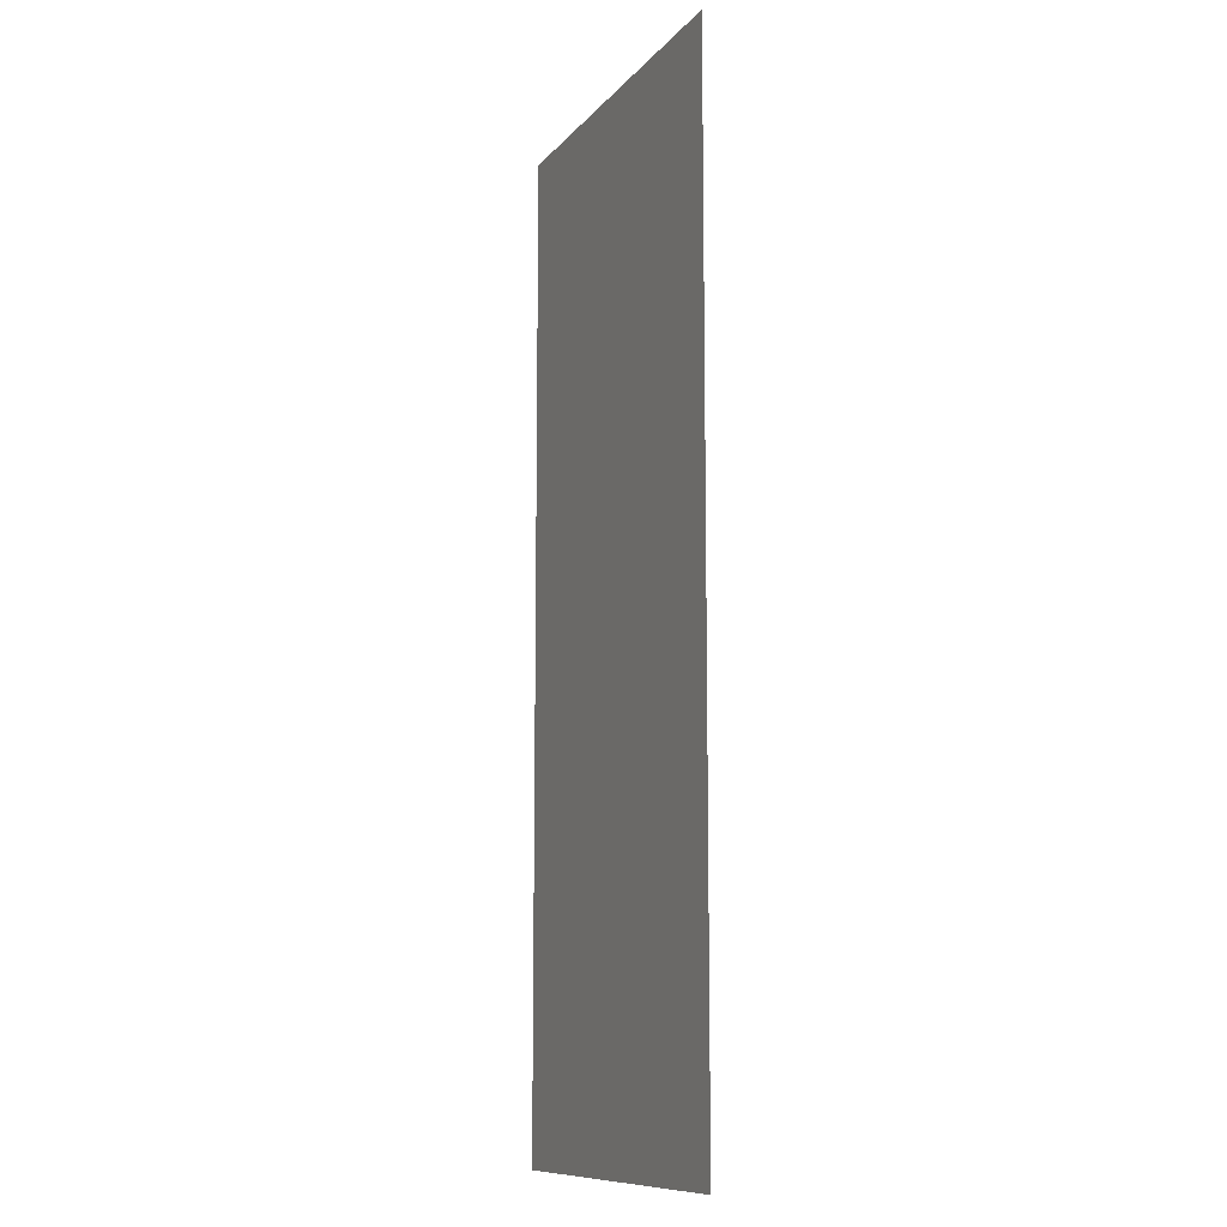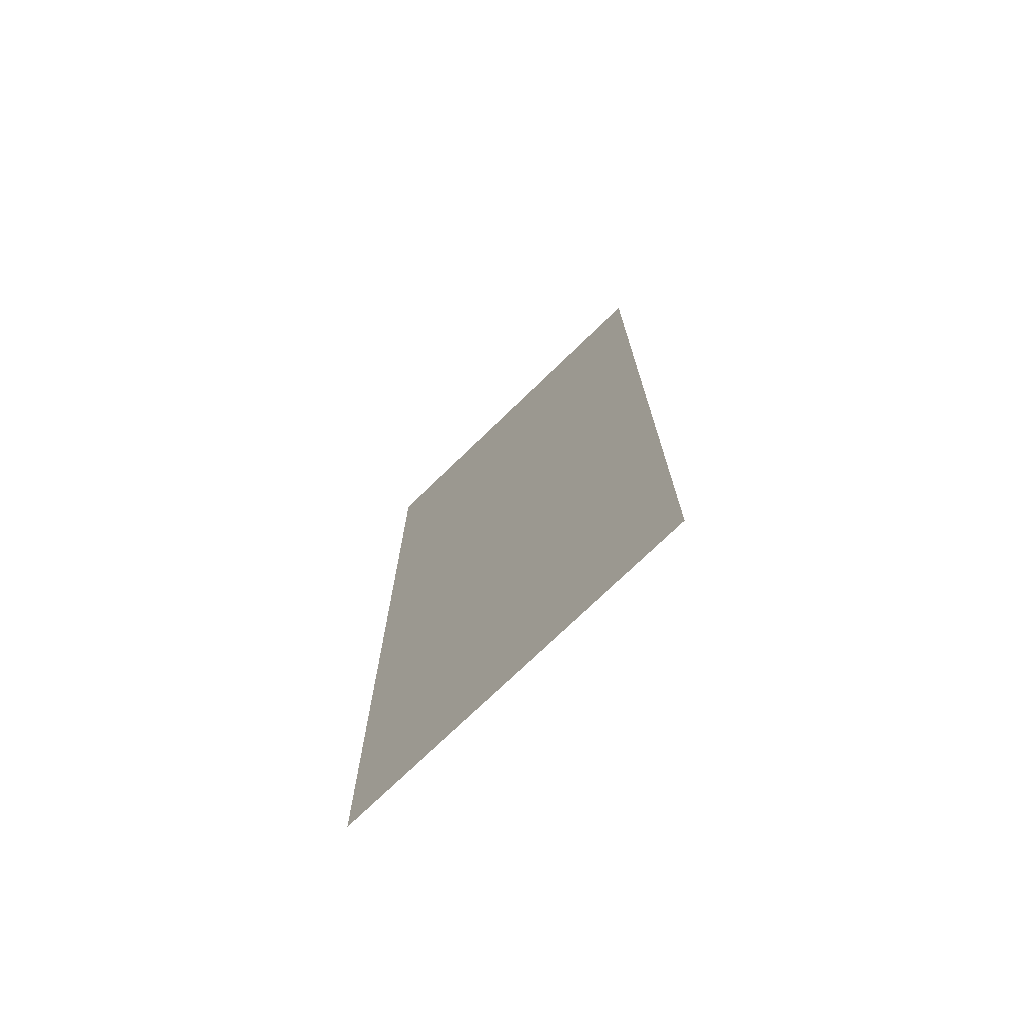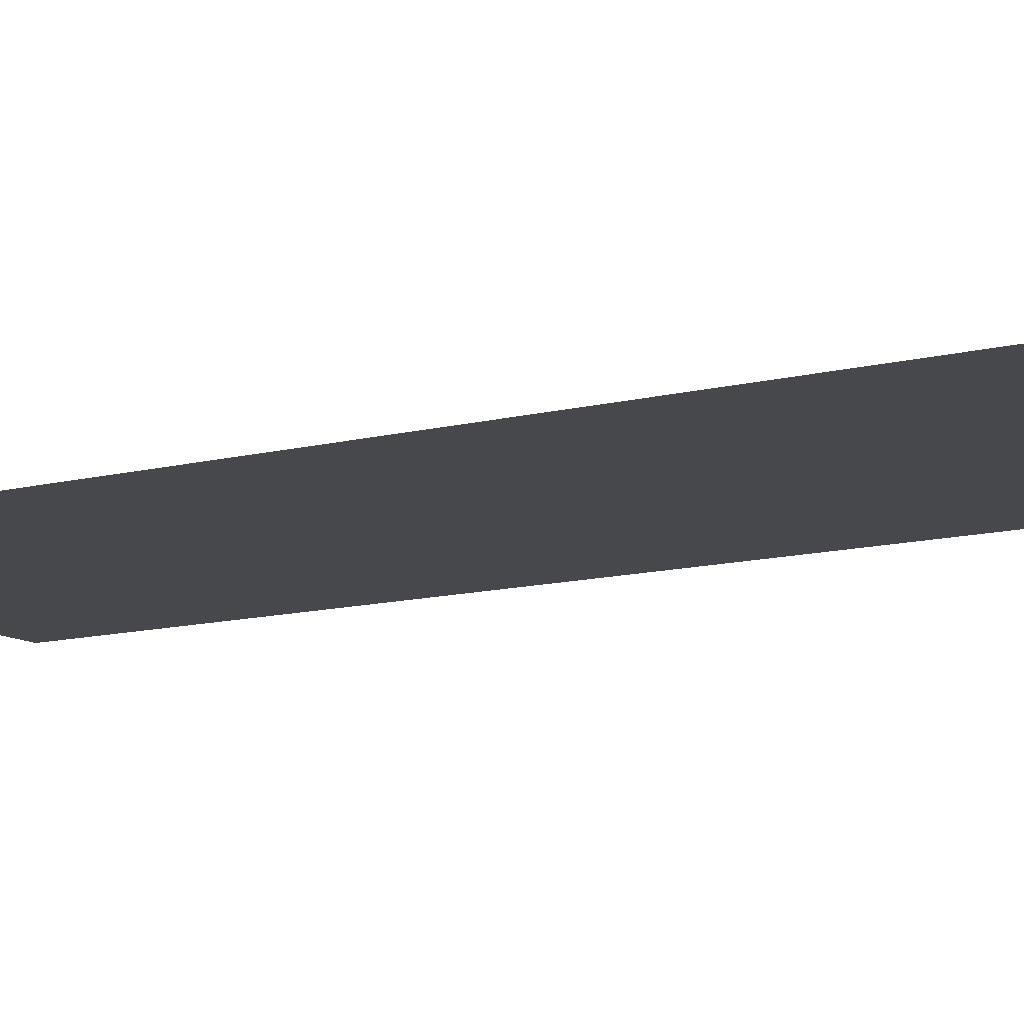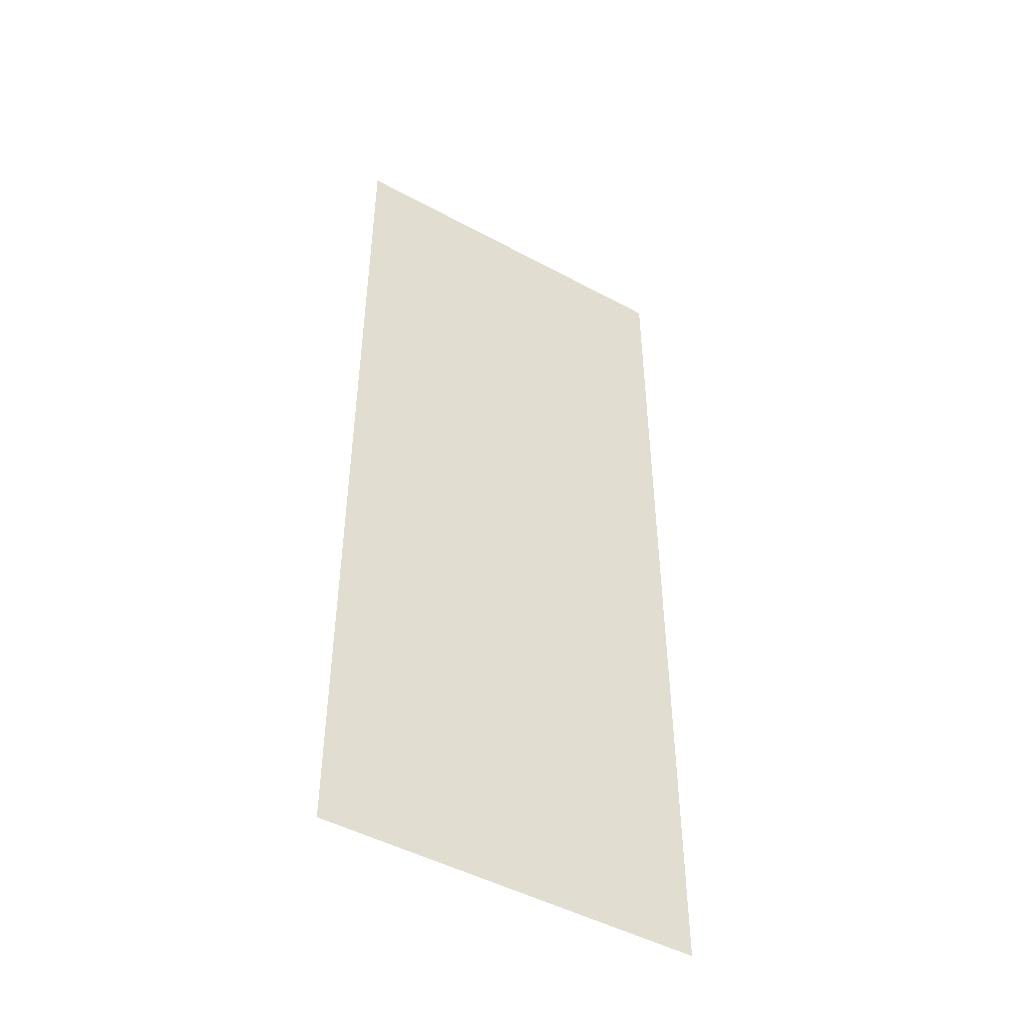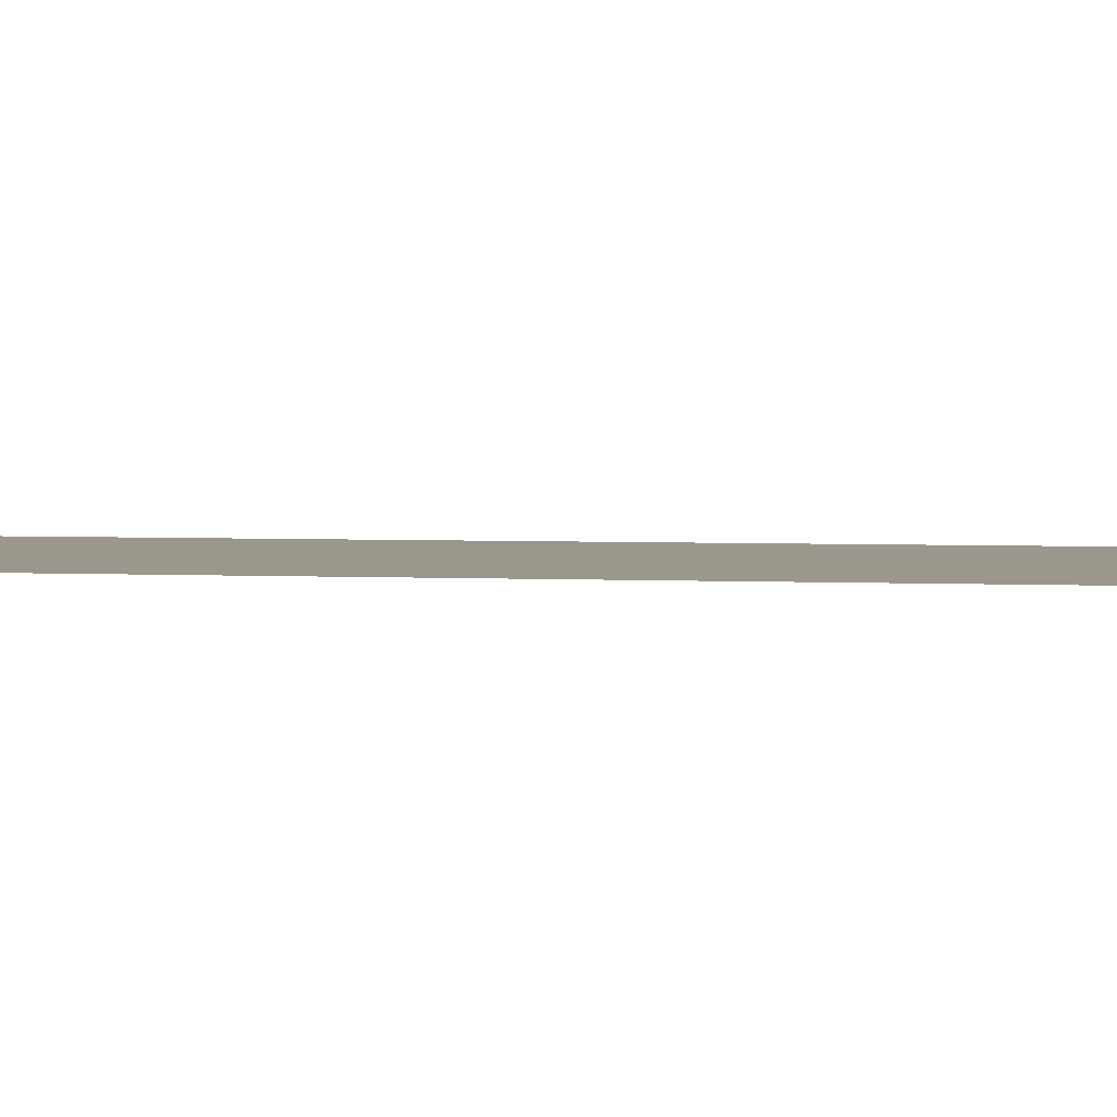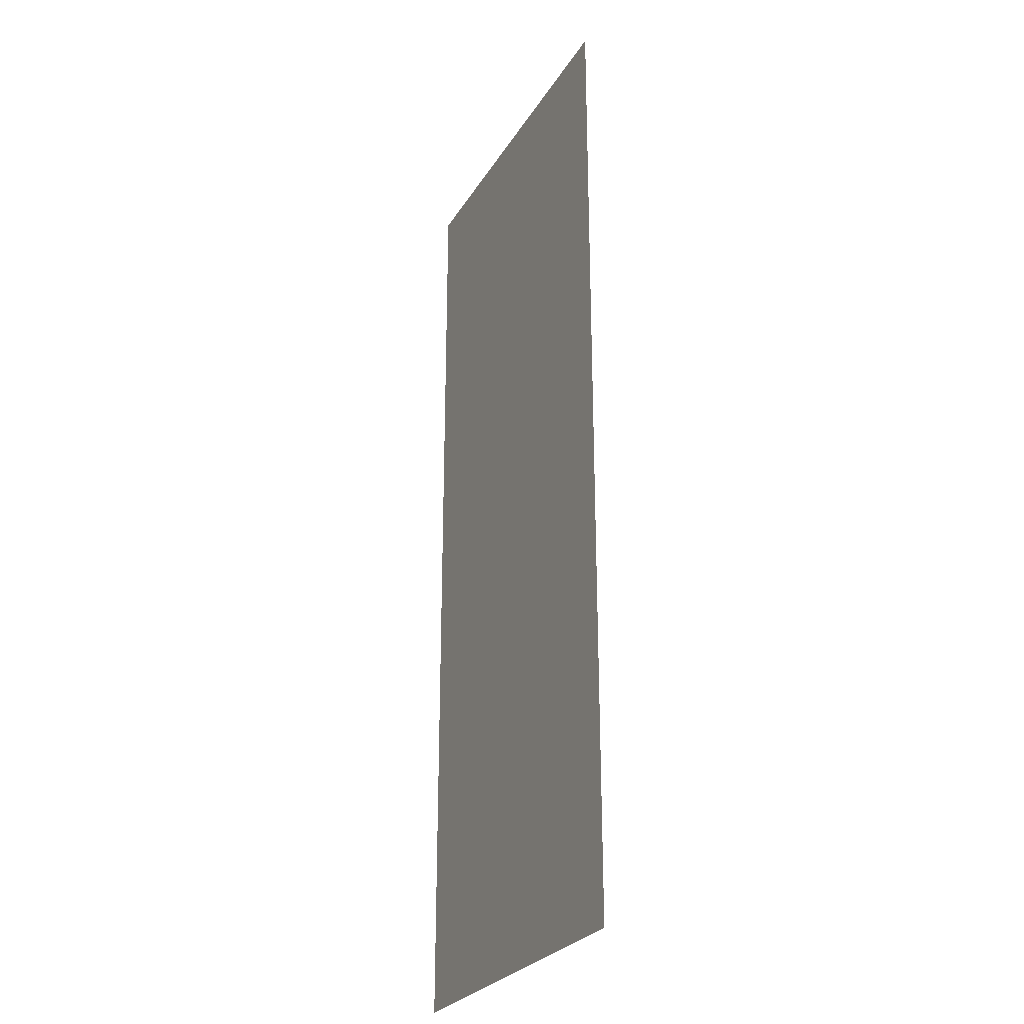
<metadata>
{"format":"obj","ext":"obj","renderer":"f3d","projection":"perspective","resolution":1024,"background":"white","views":[{"elev":-10.6,"azim":66.9,"up":"+Y"},{"elev":-74.0,"azim":44.1,"up":"+Y"},{"elev":-11.5,"azim":122.7,"up":"+Z"},{"elev":-47.7,"azim":-31.4,"up":"+Y"},{"elev":2.7,"azim":-77.6,"up":"+Z"},{"elev":-26.5,"azim":65.3,"up":"+Y"}]}
</metadata>
<code>
g tSmallB_Lod1_01
v 79.78 3.261 7e-06
v 79.78 -404.5 -2.3e-05
v -79.78 3.261 6e-06
v -79.78 -404.5 -2.4e-05
f 1 2 3
f 4 3 2

</code>
